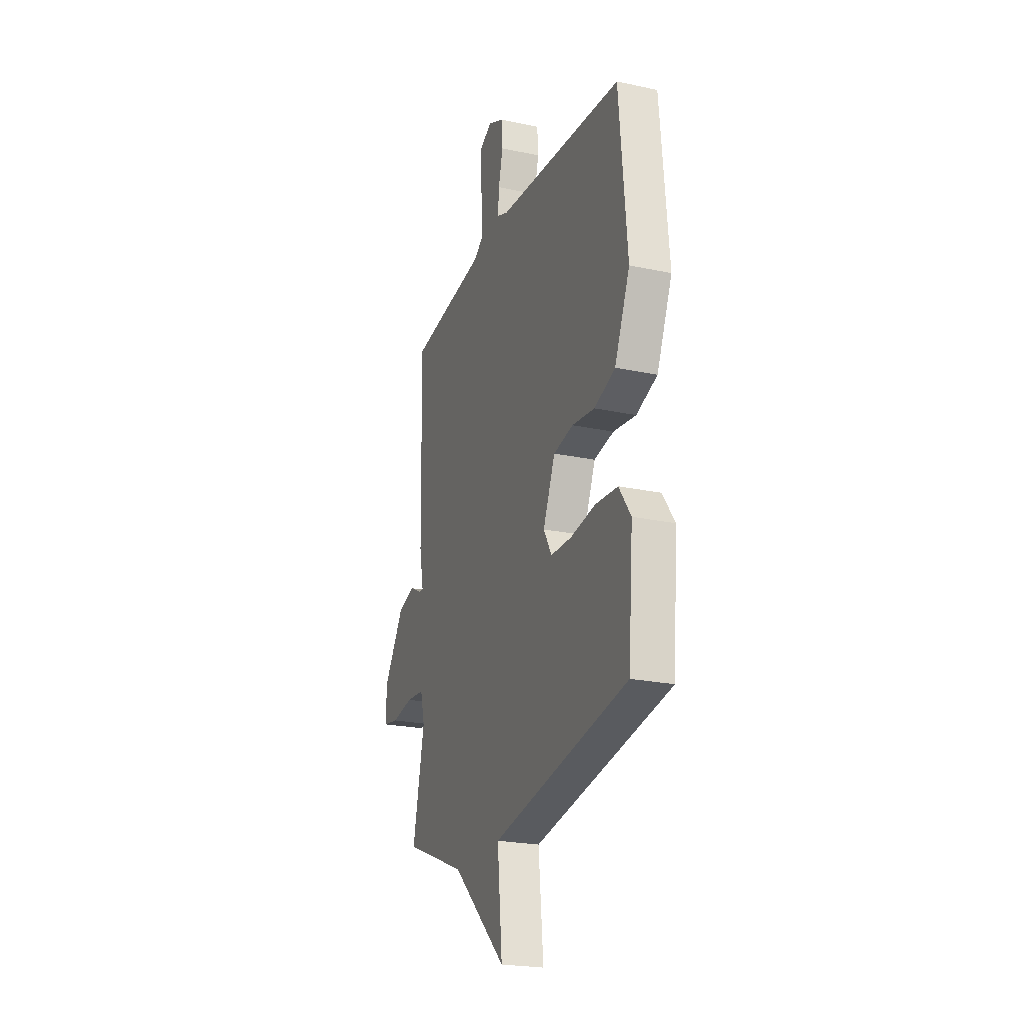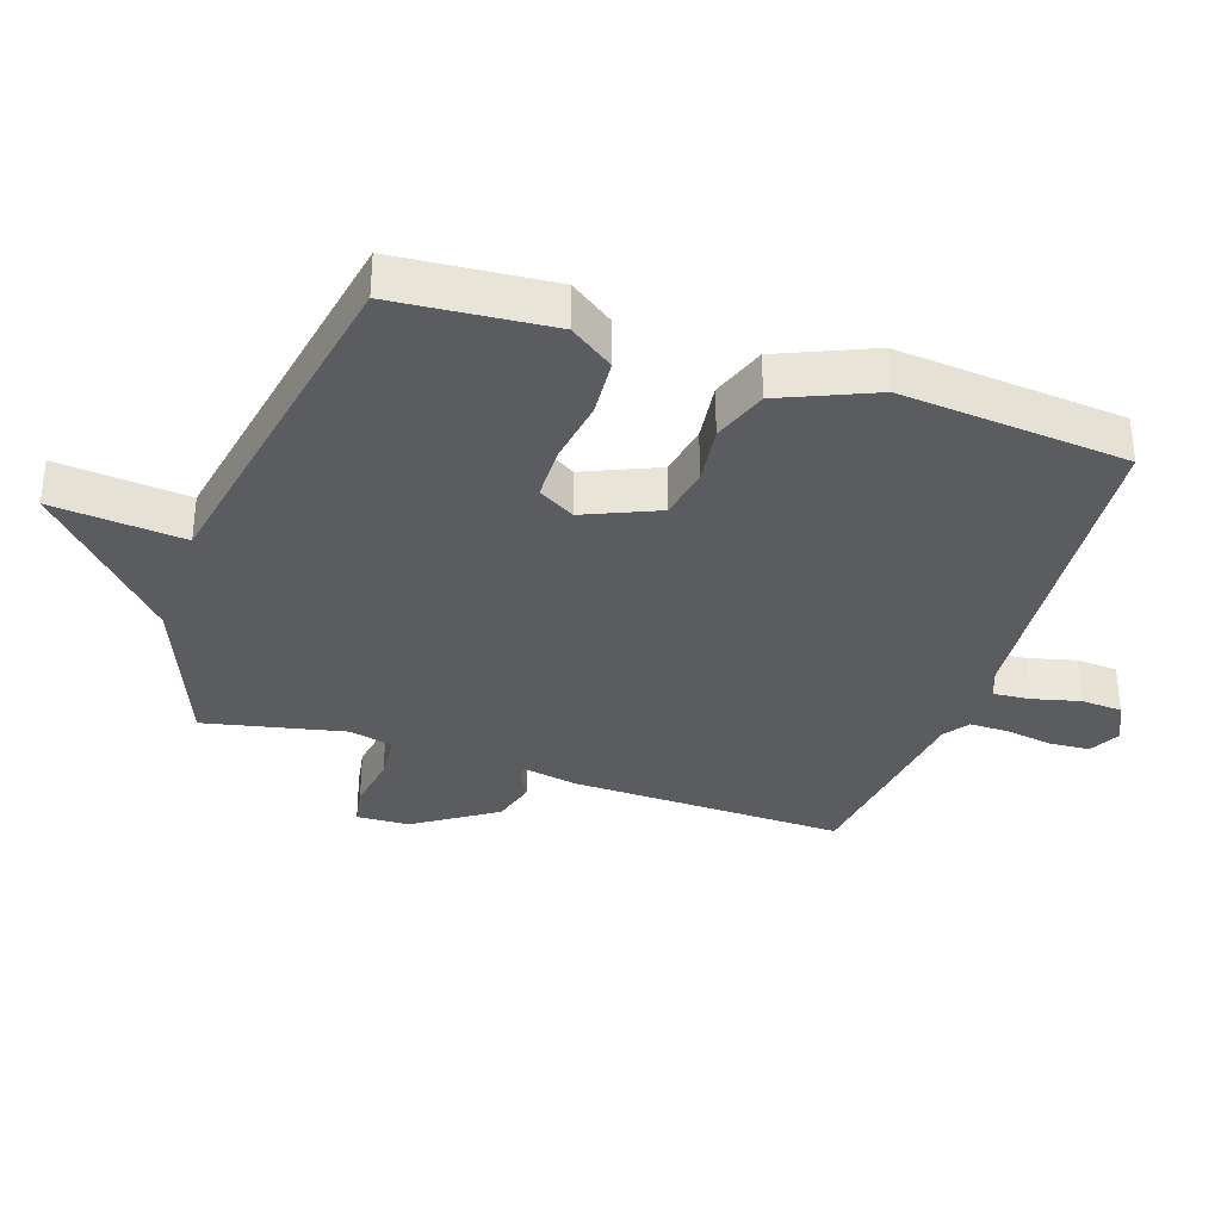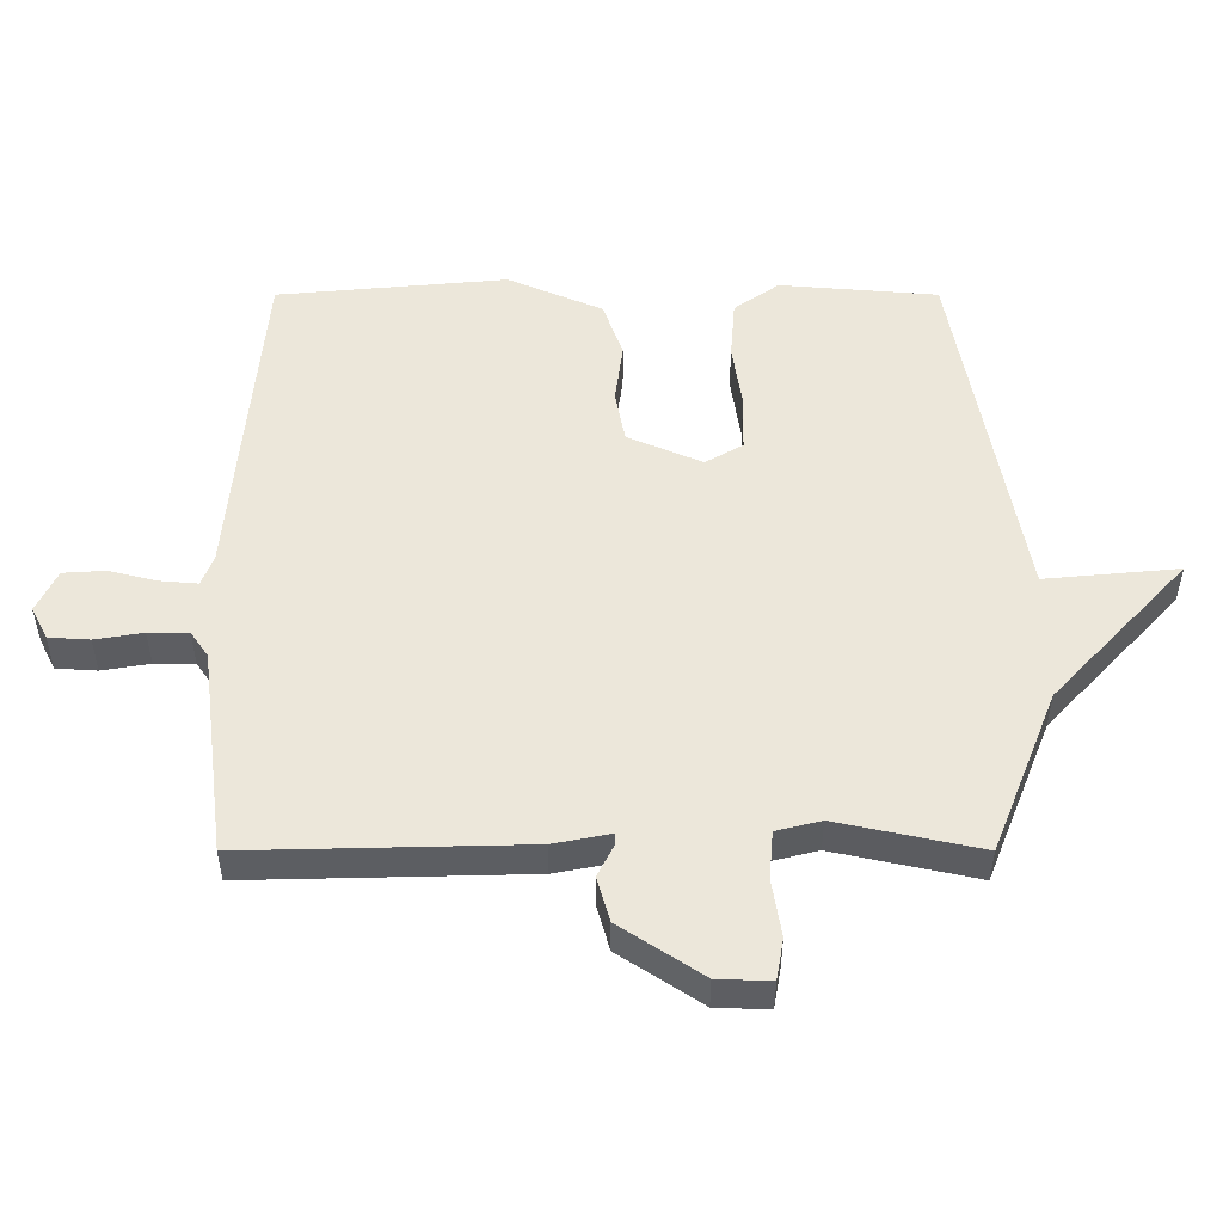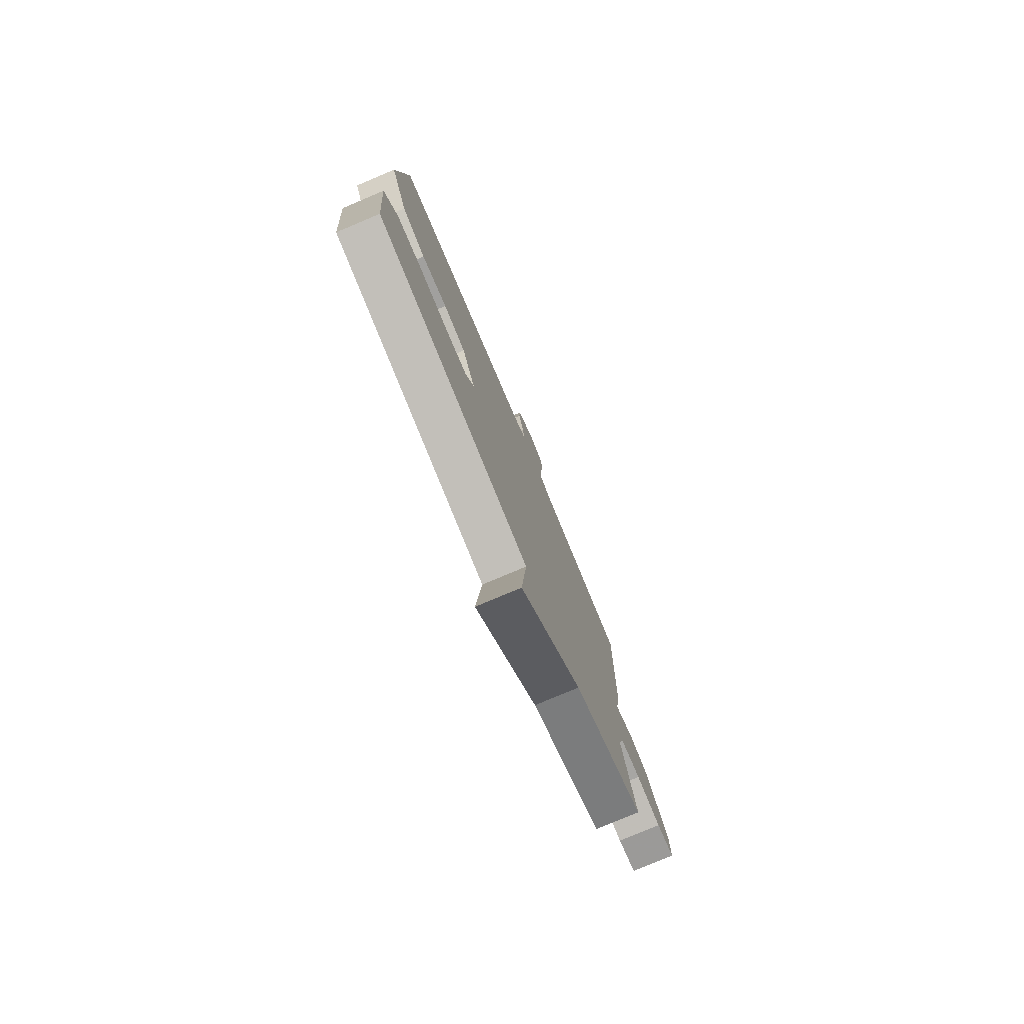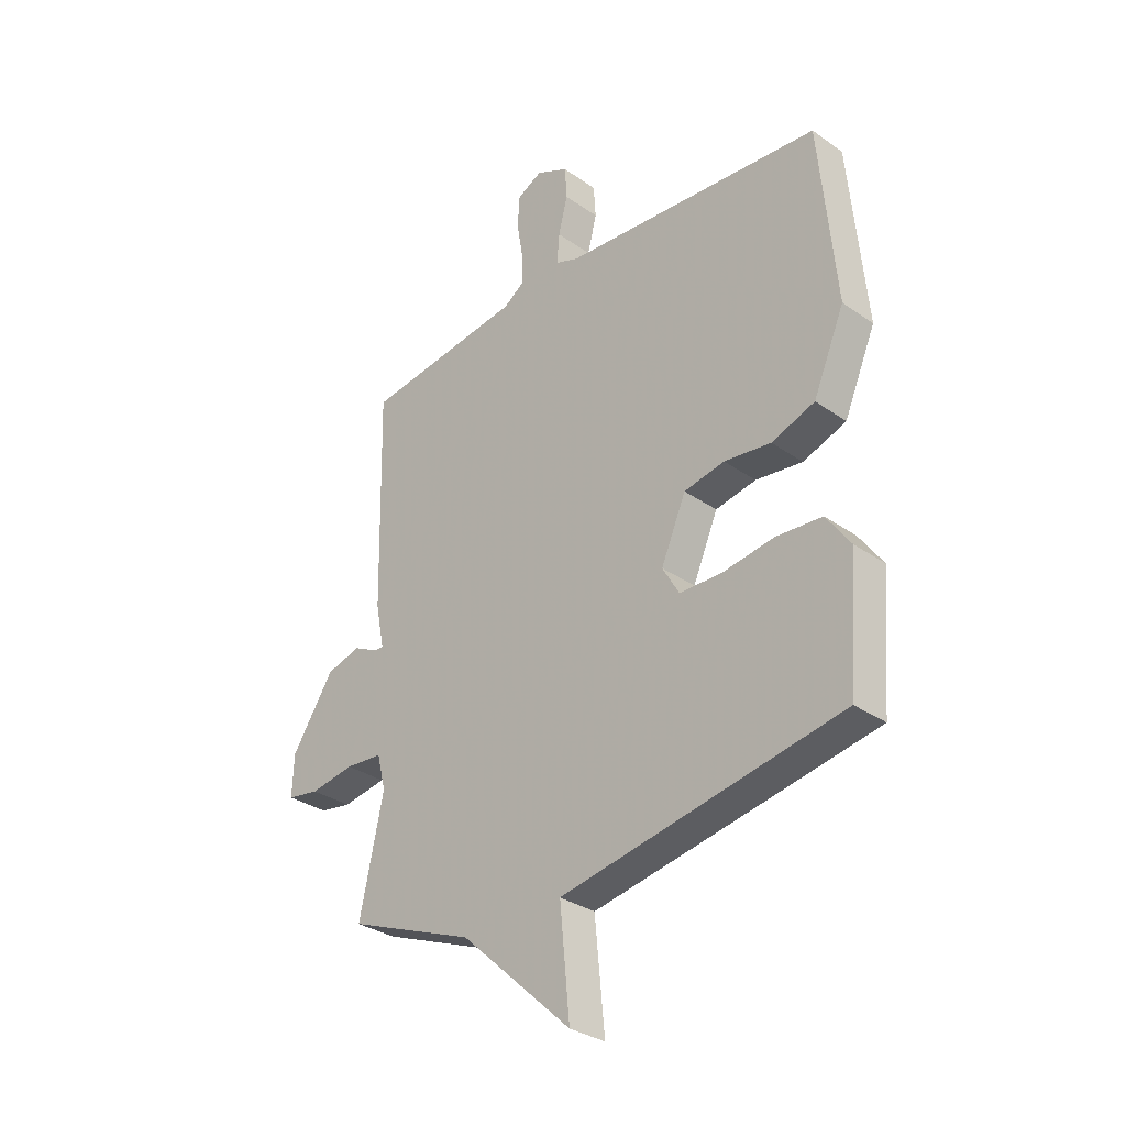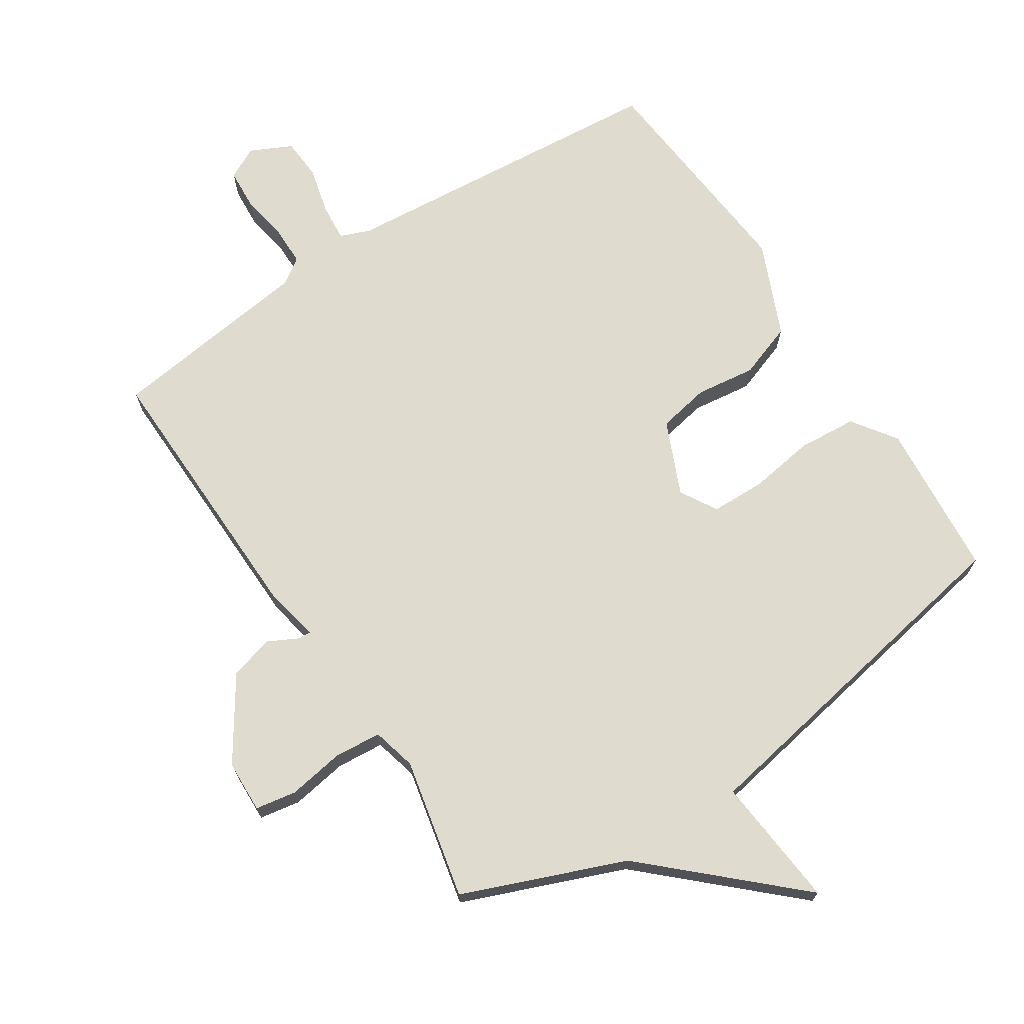
<metadata>
{"format":"obj","ext":"obj","renderer":"f3d","projection":"perspective","resolution":1024,"background":"white","views":[{"elev":-23.0,"azim":-110.1,"up":"+Z"},{"elev":-34.0,"azim":-108.6,"up":"+Y"},{"elev":51.7,"azim":90.0,"up":"+Y"},{"elev":-78.3,"azim":-67.1,"up":"+Z"},{"elev":-31.9,"azim":-134.5,"up":"+Z"},{"elev":70.5,"azim":146.9,"up":"+Y"}]}
</metadata>
<code>
v -0.5 0.07 -0.5
v -0.52 0.07 -0.259
v -0.472 0.07 -0.191
v -0.382 0.07 -0.184
v -0.281 0.07 -0.199
v -0.197 0.07 -0.197
v -0.164 0.07 -0.14
v -0.213 0.07 -0.027
v -0.293 0.07 -0.012
v -0.385 0.07 -0.024
v -0.47 0.07 0.006
v -0.532 0.07 0.15
v -0.5 0.07 0.5
v 0.013 0.07 0.545
v 0.059 0.07 0.563
v 0.054 0.07 0.621
v 0.036 0.07 0.693
v 0.04 0.07 0.757
v 0.104 0.07 0.788
v 0.153 0.07 0.763
v 0.157 0.07 0.701
v 0.145 0.07 0.628
v 0.145 0.07 0.567
v 0.184 0.07 0.54
v 0.5 0.07 0.5
v 0.49 0.07 0.075
v 0.473 0.07 -0.012
v 0.492 0.07 -0.011
v 0.539 0.07 0.013
v 0.607 0.07 -0.006
v 0.69 0.07 -0.131
v 0.693 0.07 -0.212
v 0.63 0.07 -0.223
v 0.543 0.07 -0.209
v 0.47 0.07 -0.215
v 0.453 0.07 -0.283
v 0.5 0.07 -0.5
v 0.251 0.07 -0.599
v 0.032 0.07 -0.802
v 0.051 0.07 -0.599
v -0.5 0 -0.5
v -0.52 0 -0.259
v -0.472 0 -0.191
v -0.382 0 -0.184
v -0.281 0 -0.199
v -0.197 0 -0.197
v -0.164 0 -0.14
v -0.213 0 -0.027
v -0.293 0 -0.012
v -0.385 0 -0.024
v -0.47 0 0.006
v -0.532 0 0.15
v -0.5 0 0.5
v 0.013 0 0.545
v 0.059 0 0.563
v 0.054 0 0.621
v 0.036 0 0.693
v 0.04 0 0.757
v 0.104 0 0.788
v 0.153 0 0.763
v 0.157 0 0.701
v 0.145 0 0.628
v 0.145 0 0.567
v 0.184 0 0.54
v 0.5 0 0.5
v 0.49 0 0.075
v 0.473 0 -0.012
v 0.492 0 -0.011
v 0.539 0 0.013
v 0.607 0 -0.006
v 0.69 0 -0.131
v 0.693 0 -0.212
v 0.63 0 -0.223
v 0.543 0 -0.209
v 0.47 0 -0.215
v 0.453 0 -0.283
v 0.5 0 -0.5
v 0.251 0 -0.599
v 0.032 0 -0.802
v 0.051 0 -0.599
f 38 39 40
f 1 2 3
f 40 1 3
f 38 40 3
f 37 38 3
f 36 37 3
f 32 33 34
f 31 32 34
f 30 31 34
f 29 30 34
f 28 29 34
f 27 28 34 35
f 24 25 26 27
f 27 35 36
f 24 27 36
f 23 24 36
f 20 21 22
f 19 20 22
f 18 19 22
f 17 18 22
f 16 17 22
f 15 16 22 23
f 14 15 23 36
f 12 13 14
f 11 12 14
f 10 11 14
f 9 10 14
f 8 9 14
f 7 8 14 36
f 3 4 5
f 36 3 5
f 36 5 6
f 6 7 36
f 80 79 78
f 43 42 41
f 43 41 80
f 43 80 78
f 43 78 77
f 43 77 76
f 74 73 72
f 74 72 71
f 74 71 70
f 74 70 69
f 74 69 68
f 75 74 68 67
f 67 66 65 64
f 76 75 67
f 76 67 64
f 76 64 63
f 62 61 60
f 62 60 59
f 62 59 58
f 62 58 57
f 62 57 56
f 63 62 56 55
f 76 63 55 54
f 54 53 52
f 54 52 51
f 54 51 50
f 54 50 49
f 54 49 48
f 76 54 48 47
f 45 44 43
f 45 43 76
f 46 45 76
f 76 47 46
f 1 41 42 2
f 2 42 43 3
f 3 43 44 4
f 4 44 45 5
f 5 45 46 6
f 6 46 47 7
f 7 47 48 8
f 8 48 49 9
f 9 49 50 10
f 10 50 51 11
f 11 51 52 12
f 12 52 53 13
f 13 53 54 14
f 14 54 55 15
f 15 55 56 16
f 16 56 57 17
f 17 57 58 18
f 18 58 59 19
f 19 59 60 20
f 20 60 61 21
f 21 61 62 22
f 22 62 63 23
f 23 63 64 24
f 24 64 65 25
f 25 65 66 26
f 26 66 67 27
f 27 67 68 28
f 28 68 69 29
f 29 69 70 30
f 30 70 71 31
f 31 71 72 32
f 32 72 73 33
f 33 73 74 34
f 34 74 75 35
f 35 75 76 36
f 36 76 77 37
f 37 77 78 38
f 38 78 79 39
f 39 79 80 40
f 40 80 41 1

</code>
